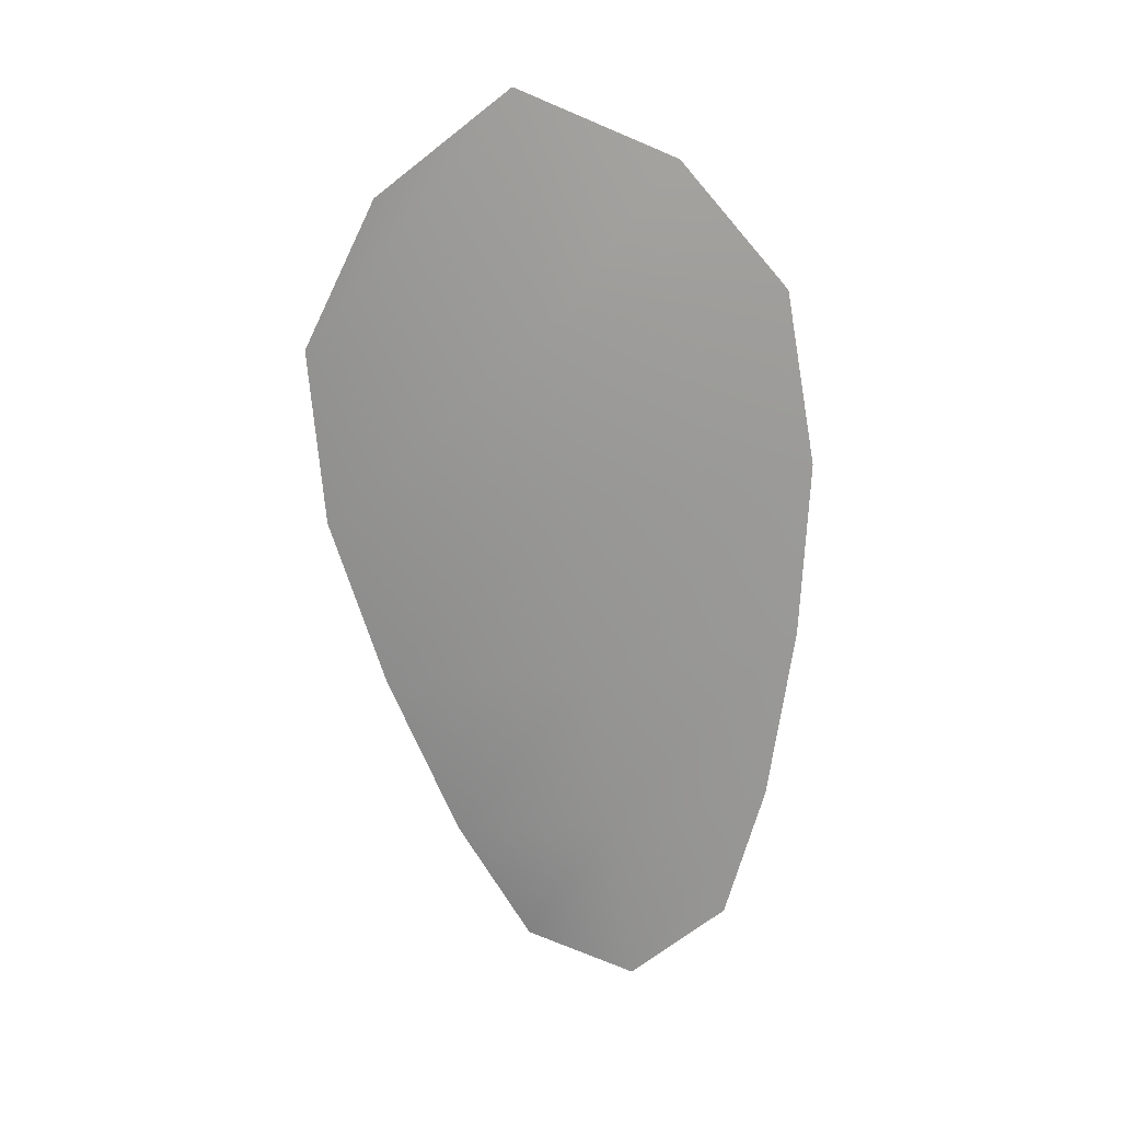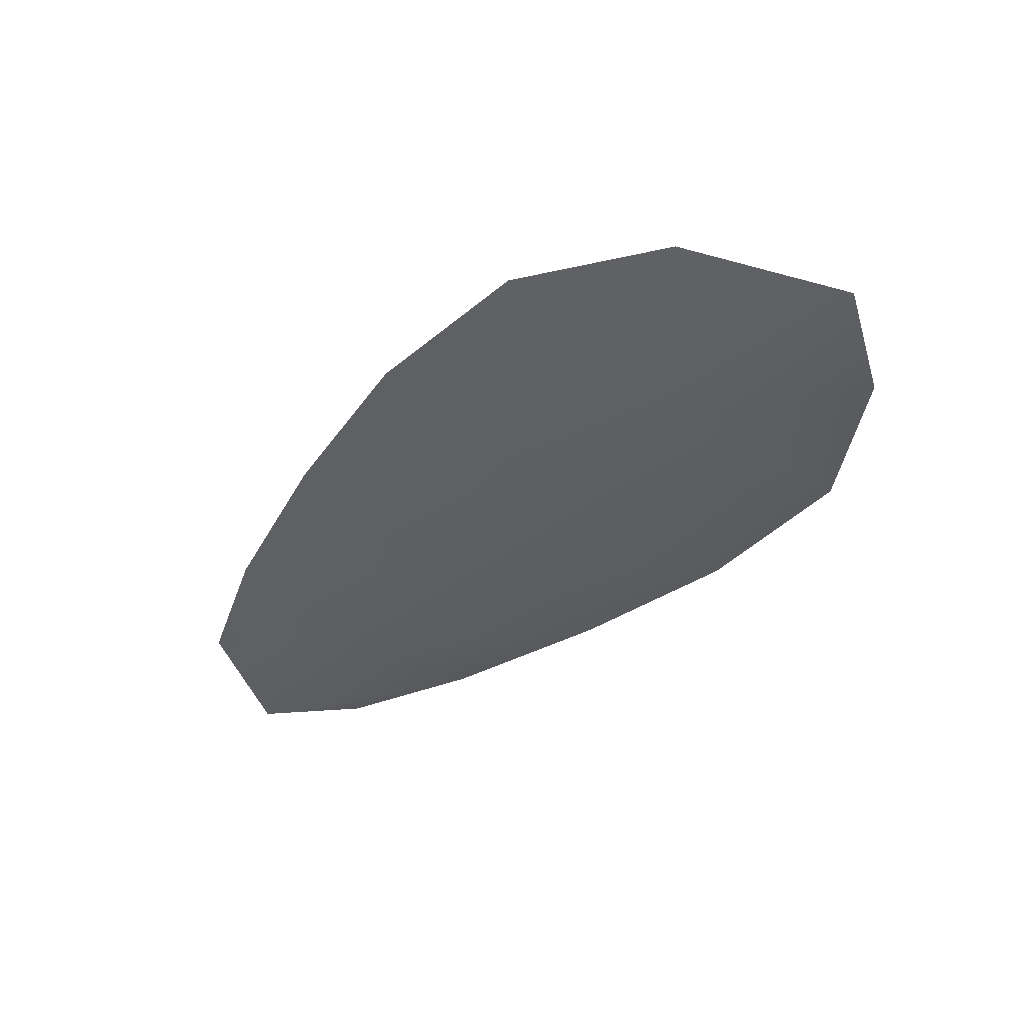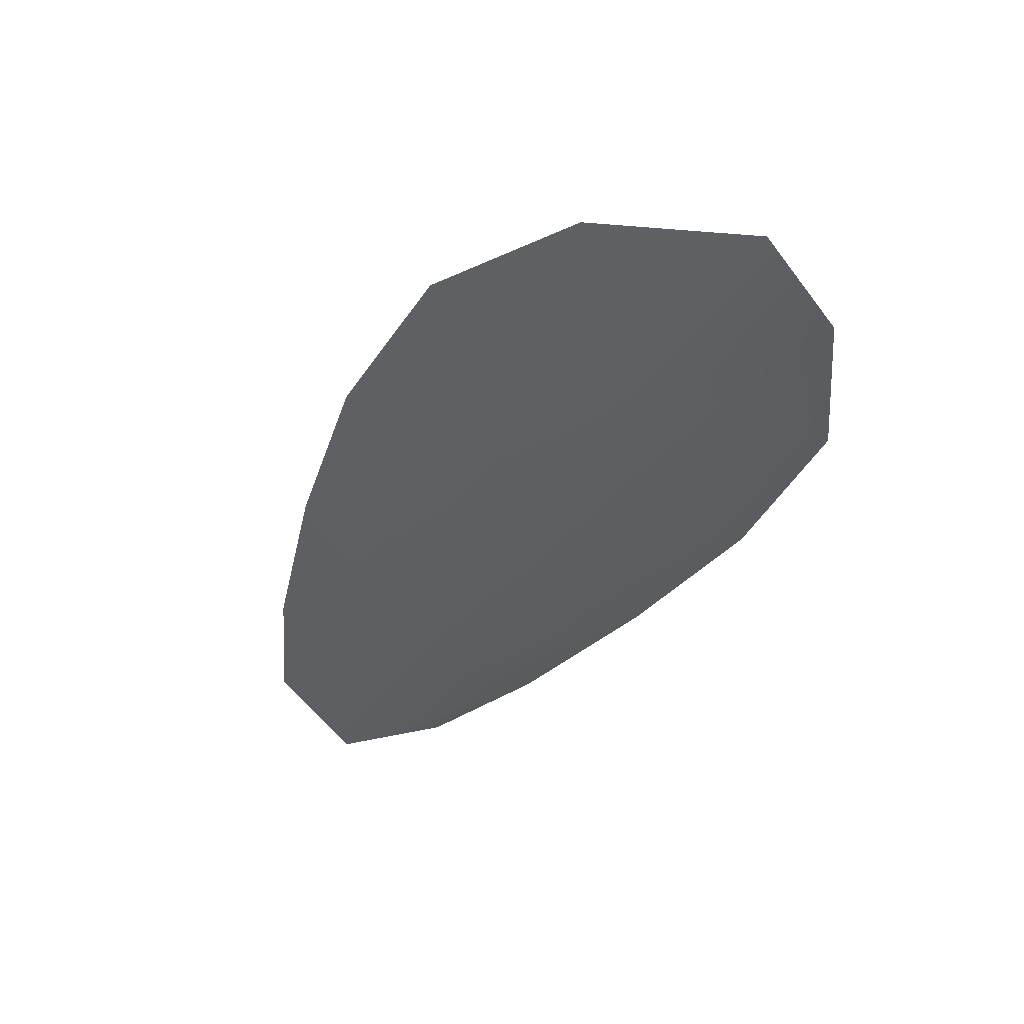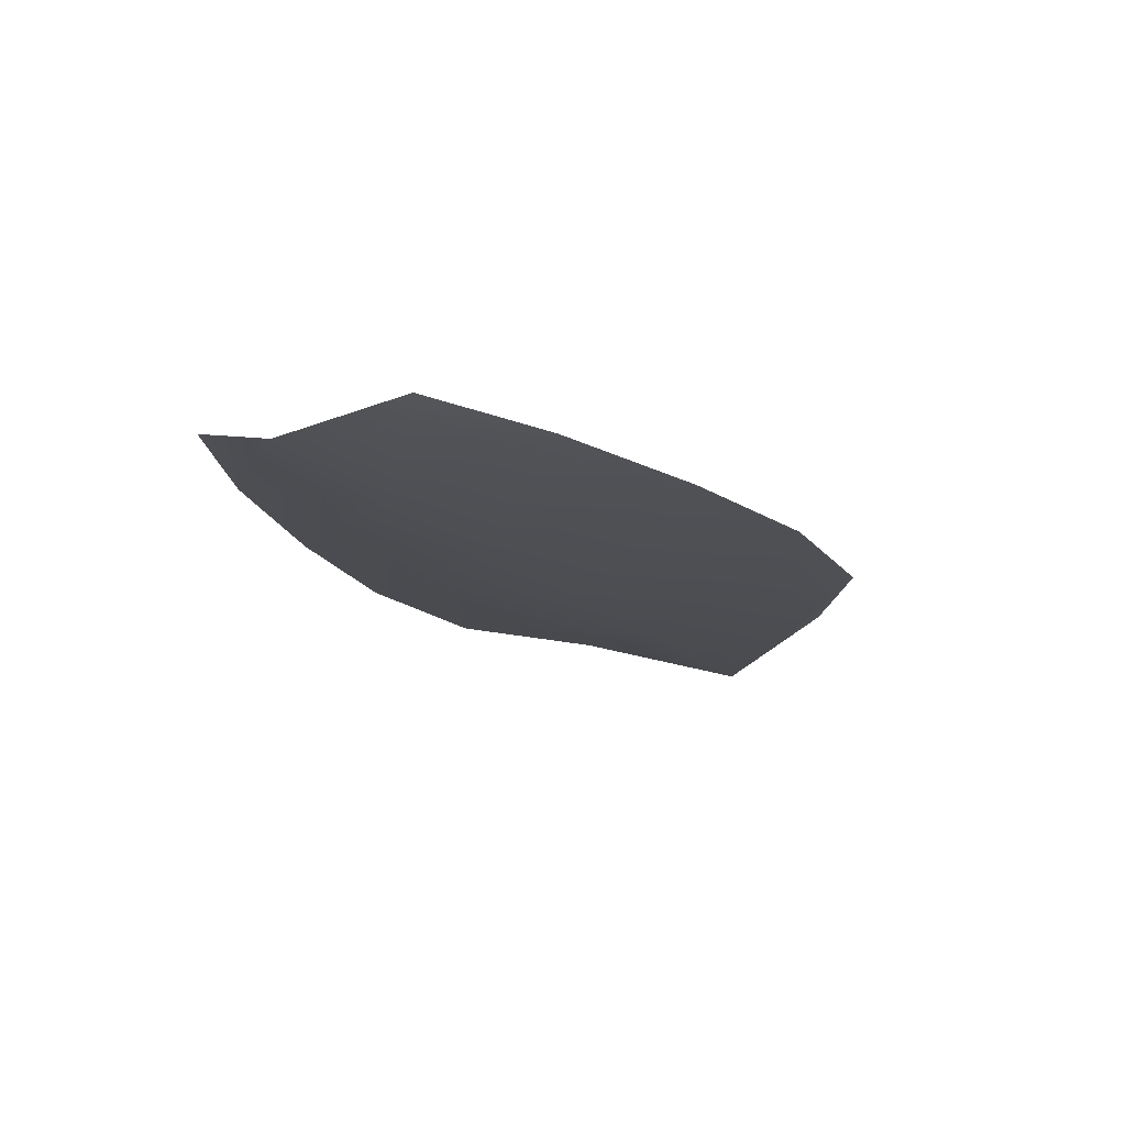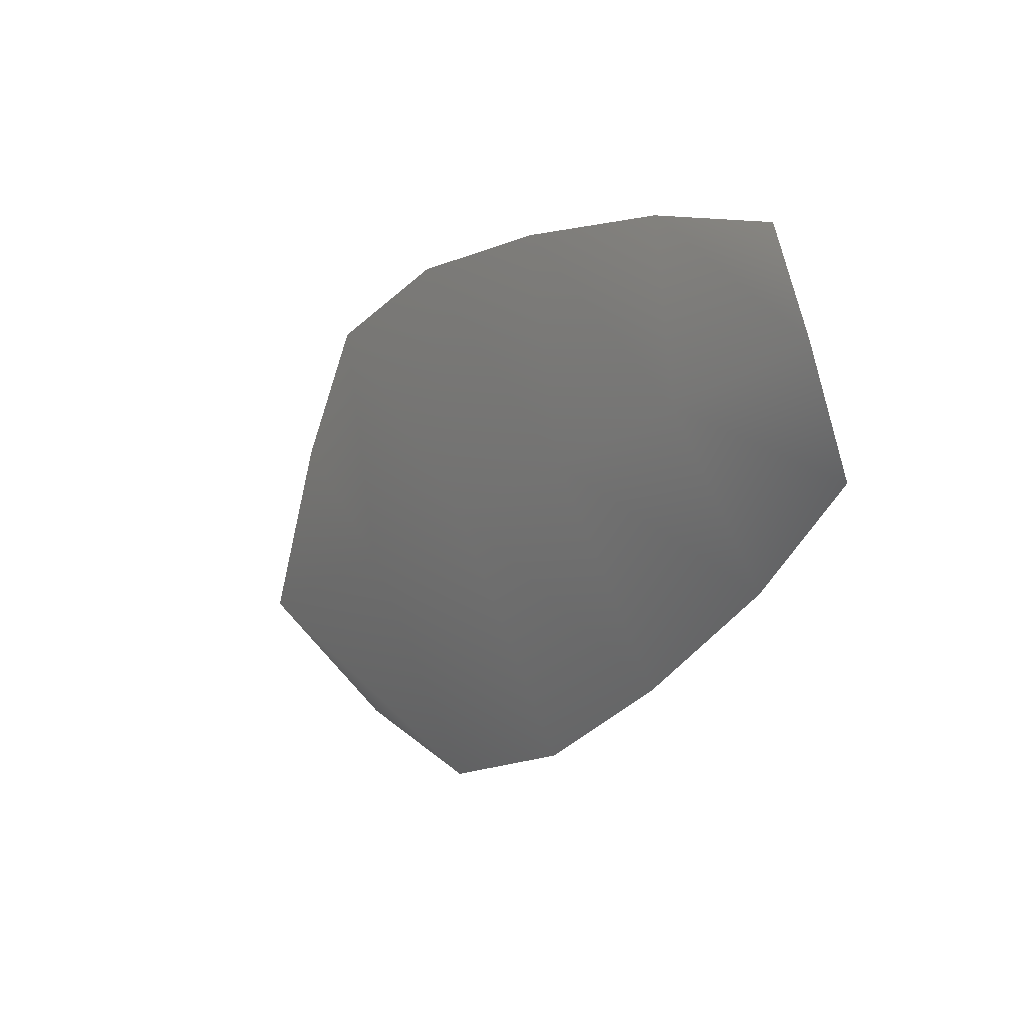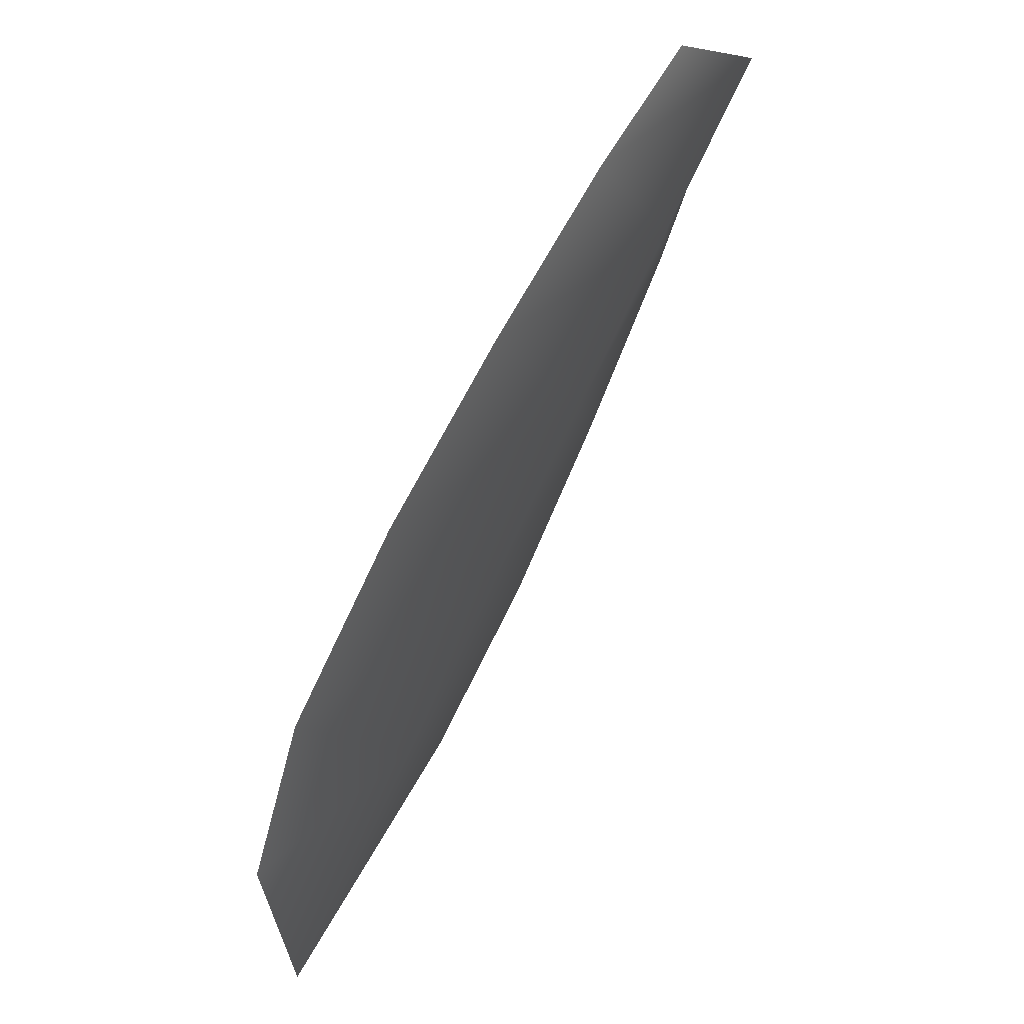
<metadata>
{"format":"obj","ext":"obj","renderer":"f3d","projection":"perspective","resolution":1024,"background":"white","views":[{"elev":-68.3,"azim":70.8,"up":"+Z"},{"elev":-40.2,"azim":22.0,"up":"+Z"},{"elev":-40.9,"azim":35.5,"up":"+Z"},{"elev":-16.2,"azim":-89.2,"up":"+Z"},{"elev":14.8,"azim":-124.5,"up":"+Y"},{"elev":58.8,"azim":119.7,"up":"+Y"}]}
</metadata>
<code>
o feather_flight_tertiary_082
v 0.2228 0.1416 0.02718
v 0.2216 0.1393 0.02718
v 0.232 0.1375 0.02718
v 0.2304 0.1343 0.02718
v 0.2217 0.1407 0.02675
v 0.2322 0.1354 0.02675
v 0.2246 0.1415 0.02718
v 0.2269 0.141 0.02718
v 0.229 0.1404 0.02718
v 0.231 0.1393 0.02718
v 0.2284 0.1341 0.02718
v 0.2263 0.135 0.02718
v 0.2245 0.1363 0.02718
v 0.2228 0.1379 0.02718
v 0.2237 0.1397 0.02675
v 0.2257 0.1387 0.02675
v 0.2277 0.1377 0.02675
v 0.2297 0.1367 0.02675
f 18 10 3 6
f 11 18 6 4
f 5 1 7 15
f 15 7 8 16
f 16 8 9 17
f 17 9 10 18
f 2 5 15 14
f 14 15 16 13
f 13 16 17 12
f 12 17 18 11

</code>
